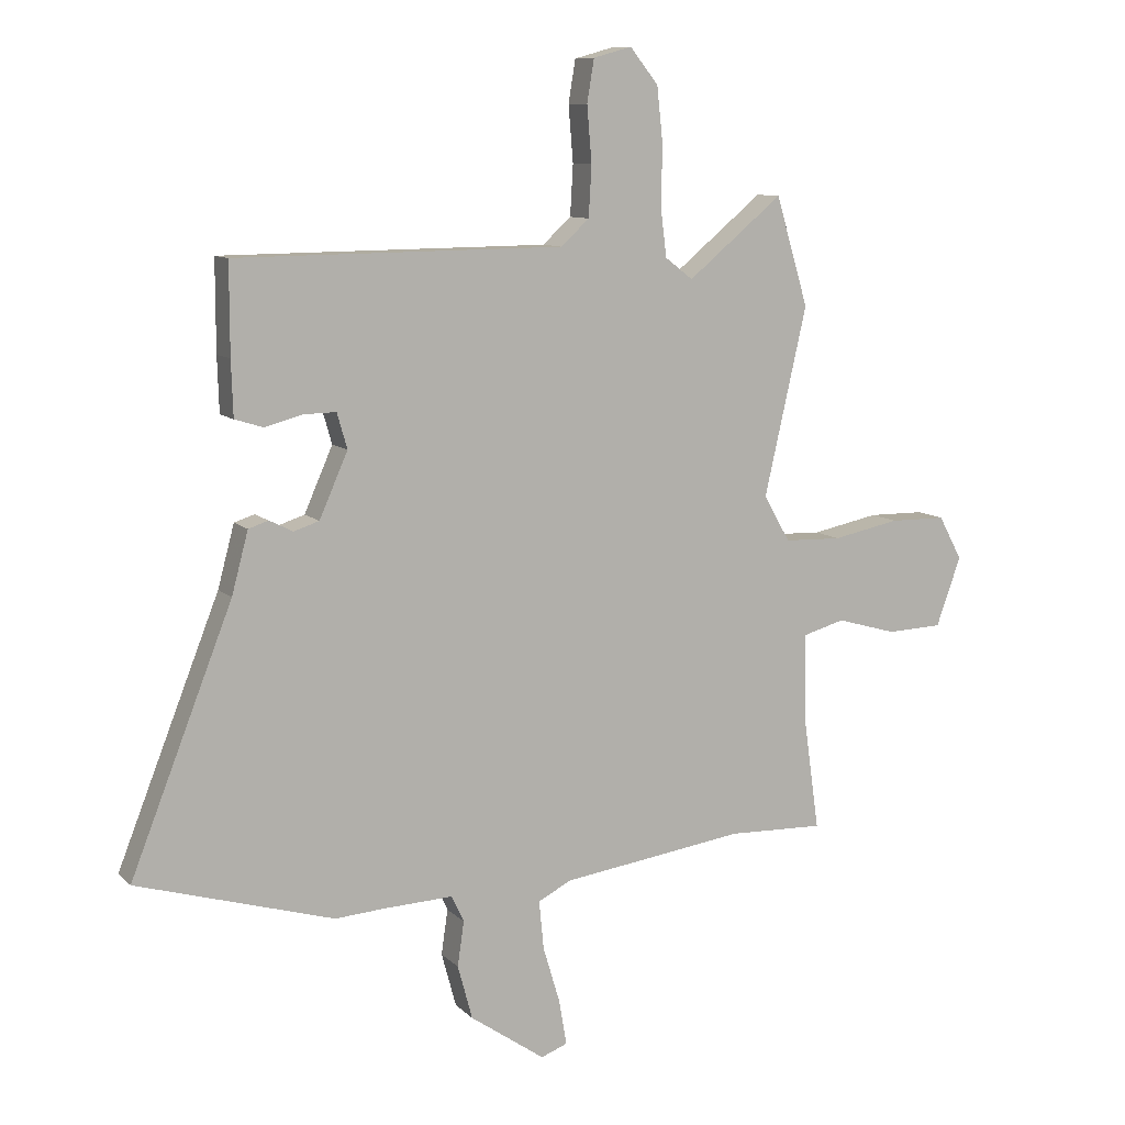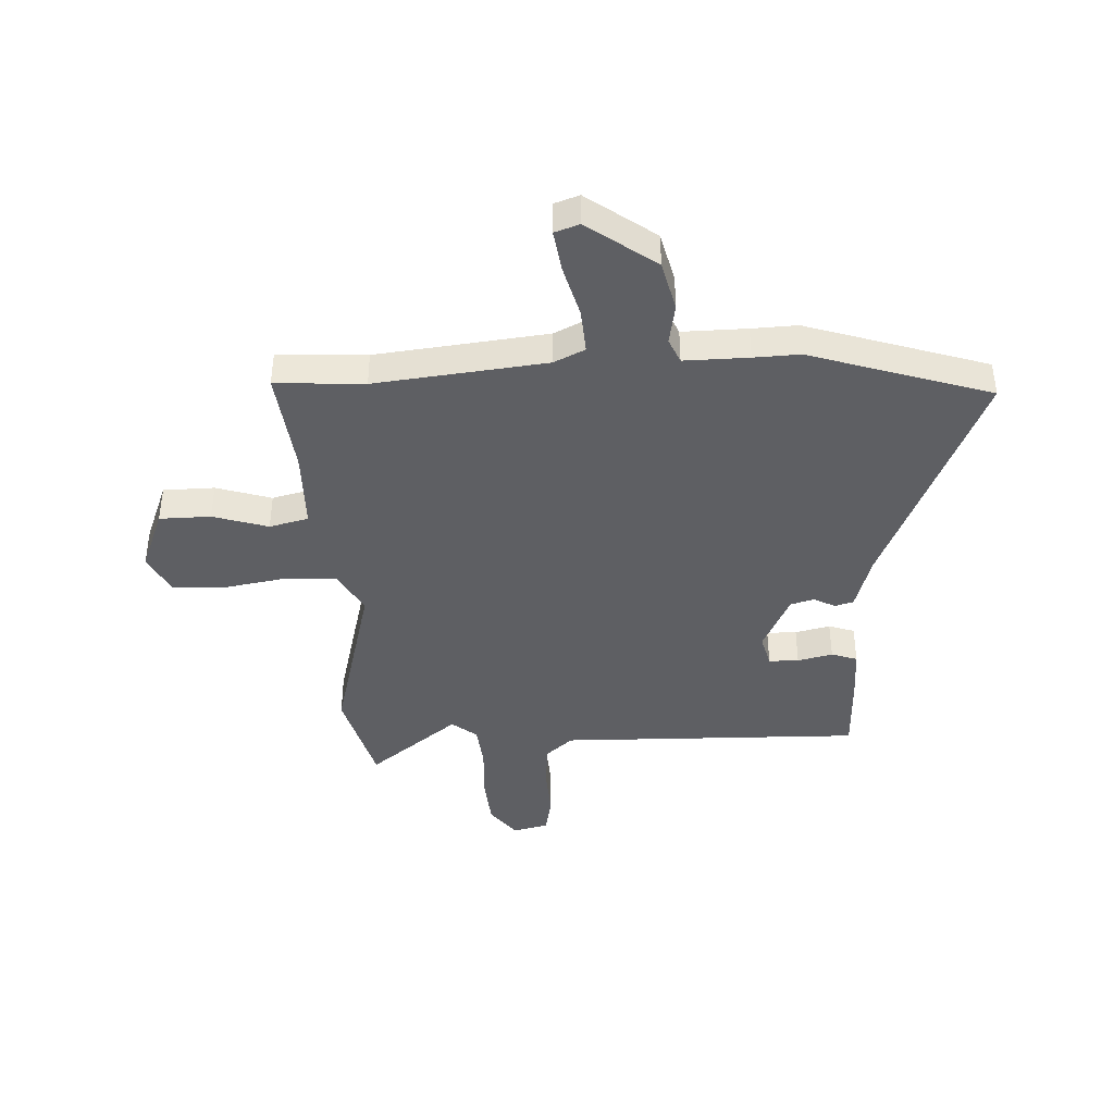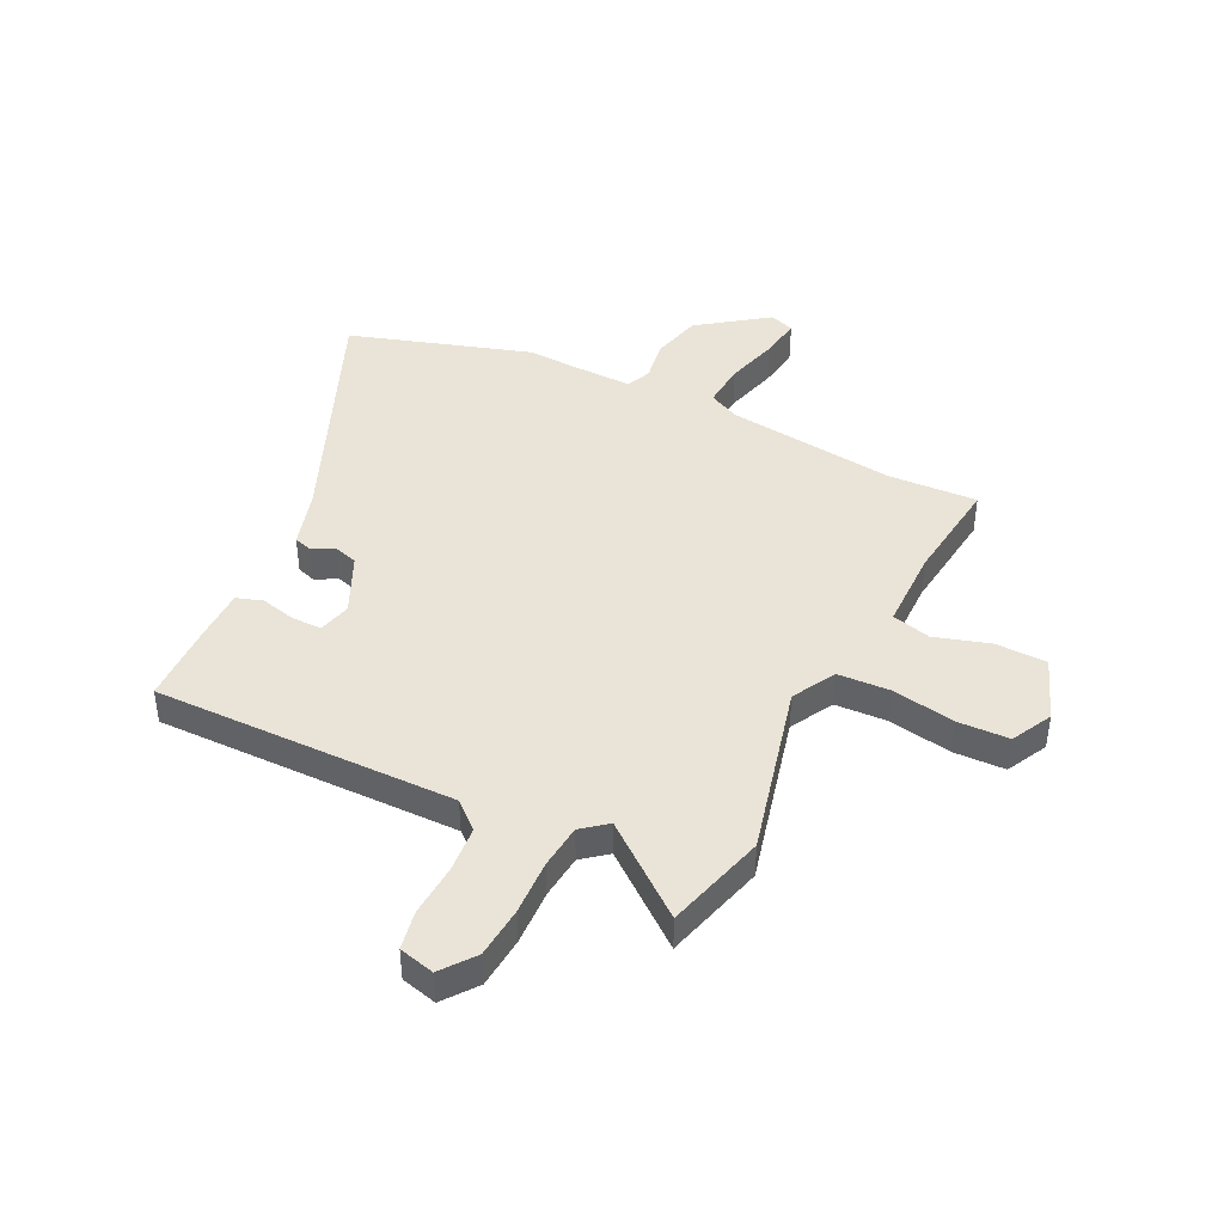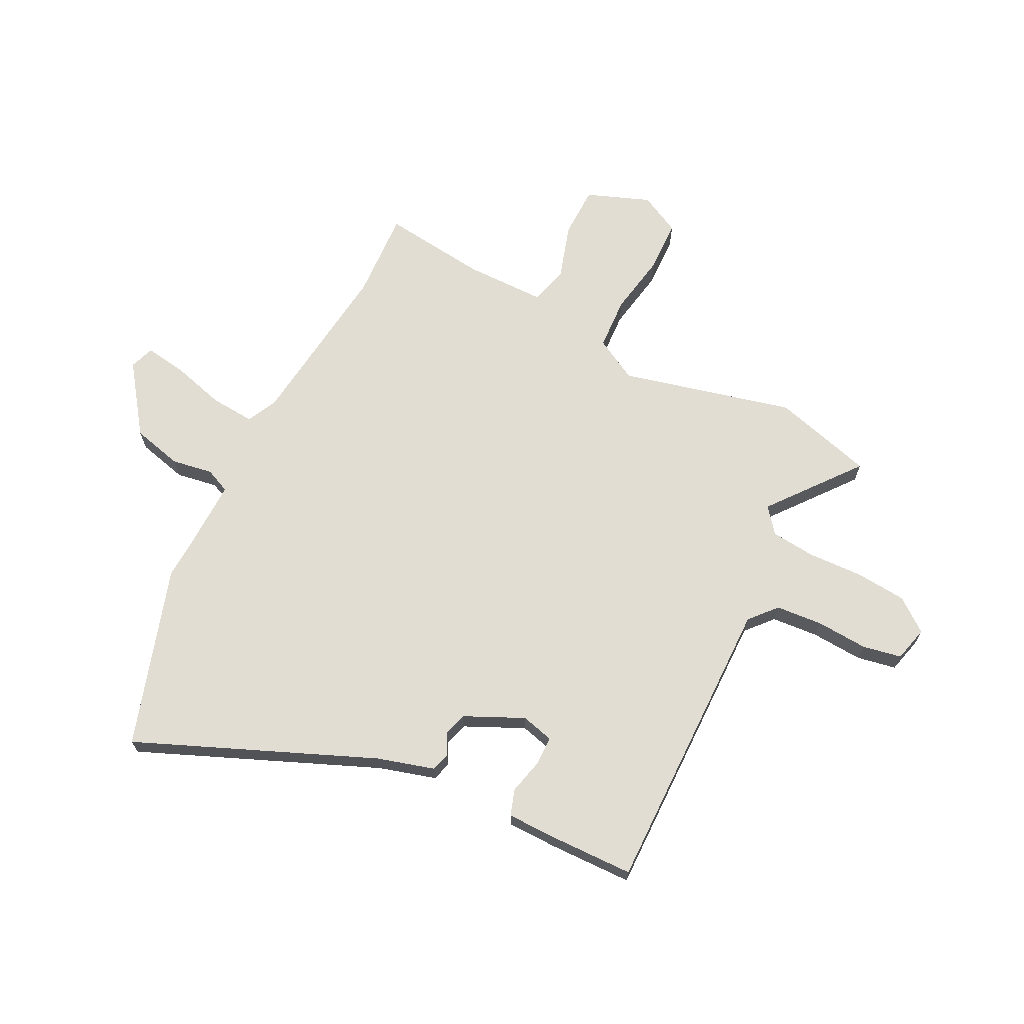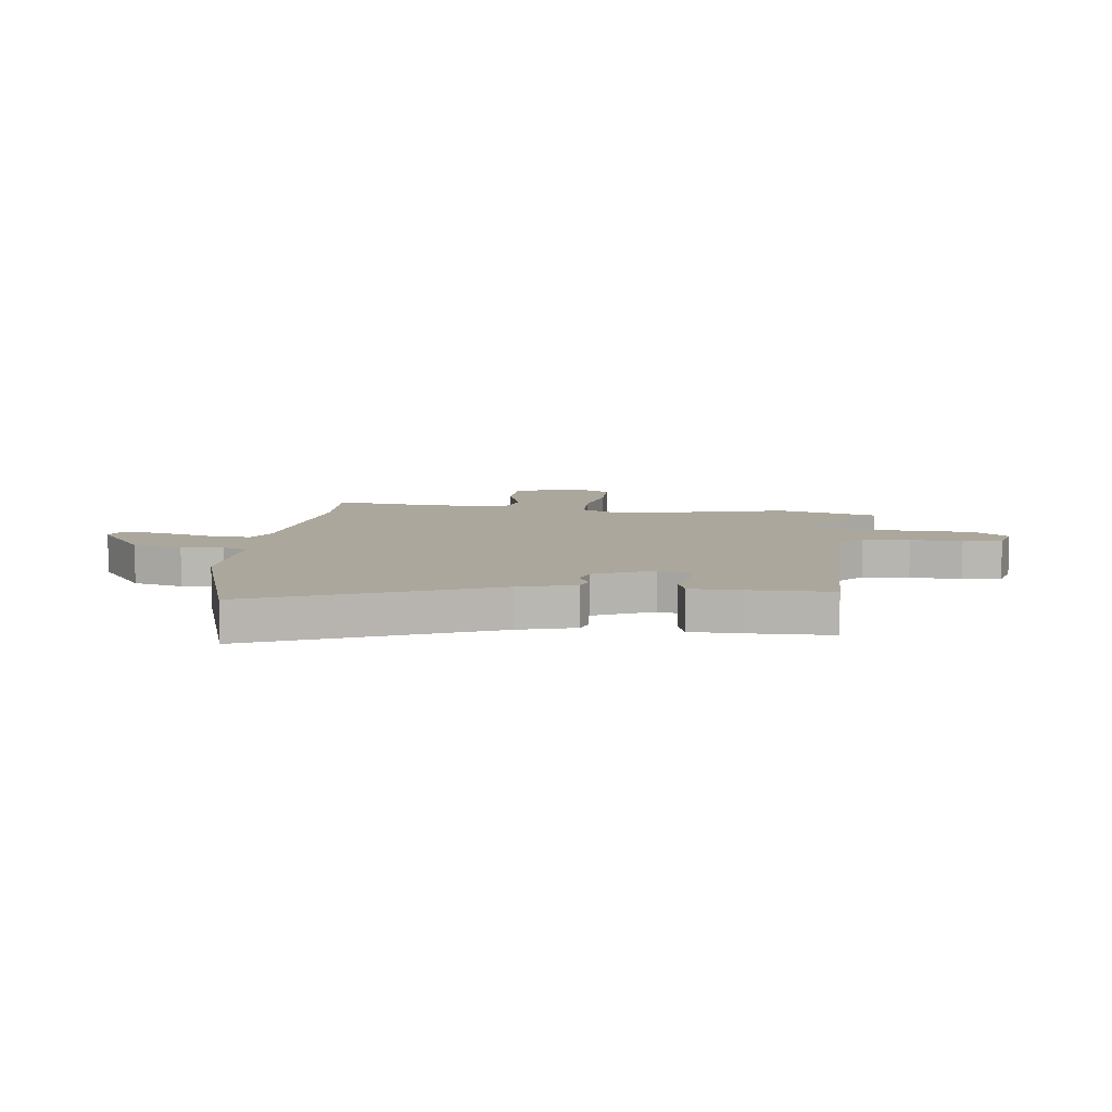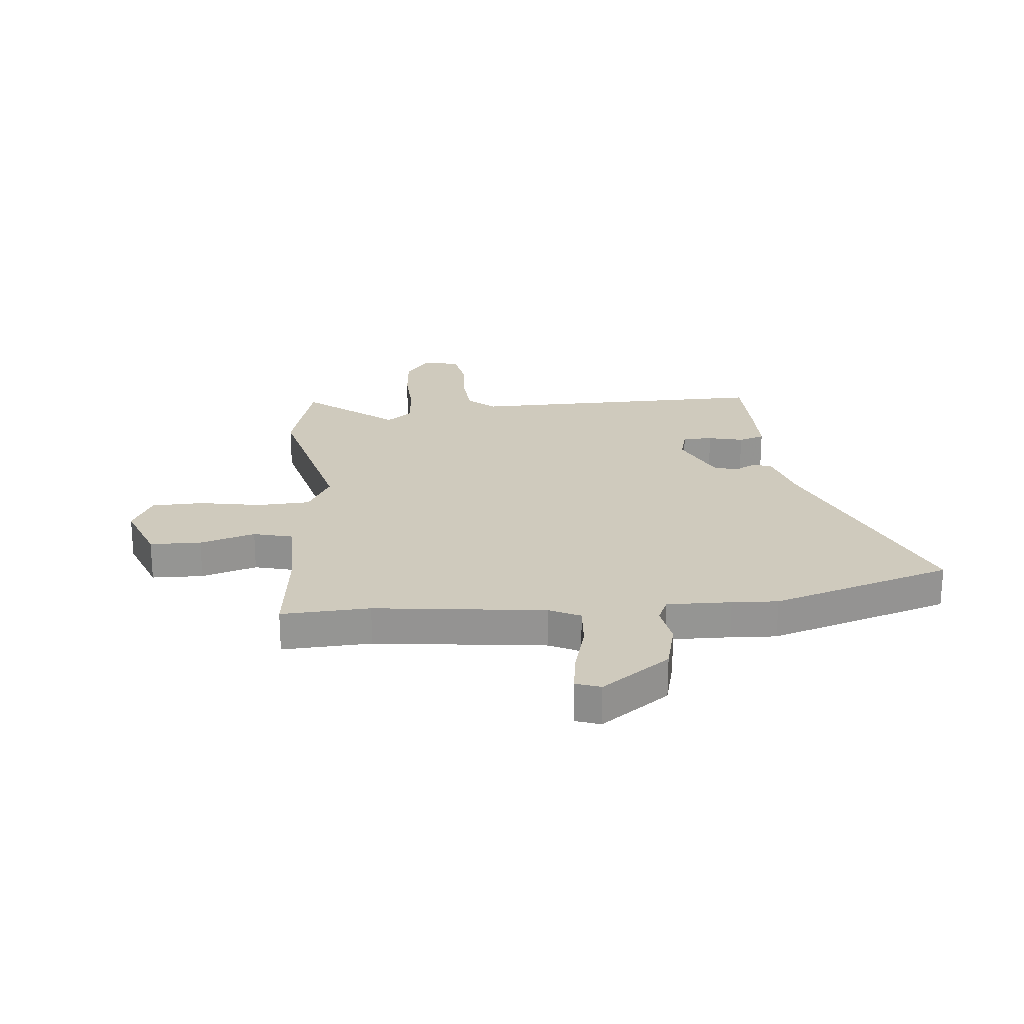
<metadata>
{"format":"obj","ext":"obj","renderer":"f3d","projection":"perspective","resolution":1024,"background":"white","views":[{"elev":9.8,"azim":-24.9,"up":"+Z"},{"elev":-41.1,"azim":-178.9,"up":"+Y"},{"elev":43.1,"azim":25.0,"up":"+Y"},{"elev":68.2,"azim":-64.5,"up":"+Y"},{"elev":8.4,"azim":-83.9,"up":"+Y"},{"elev":23.0,"azim":173.4,"up":"+Y"}]}
</metadata>
<code>
v -0.477 0.07 0.506
v 0.078 0.07 0.511
v 0.126 0.07 0.555
v 0.131 0.07 0.641
v 0.123 0.07 0.736
v 0.135 0.07 0.808
v 0.2 0.07 0.826
v 0.248 0.07 0.766
v 0.258 0.07 0.672
v 0.256 0.07 0.57
v 0.266 0.07 0.489
v 0.313 0.07 0.453
v 0.474 0.07 0.586
v 0.529 0.07 0.402
v 0.457 0.07 0.084
v 0.502 0.07 0.006
v 0.599 0.07 0.003
v 0.713 0.07 0.026
v 0.808 0.07 0.025
v 0.848 0.07 -0.049
v 0.806 0.07 -0.166
v 0.712 0.07 -0.17
v 0.61 0.07 -0.141
v 0.539 0.07 -0.161
v 0.541 0.07 -0.31
v 0.568 0.07 -0.502
v 0.405 0.07 -0.497
v 0.093 0.07 -0.541
v 0.037 0.07 -0.57
v 0.045 0.07 -0.652
v 0.074 0.07 -0.749
v 0.087 0.07 -0.825
v 0.042 0.07 -0.842
v -0.085 0.07 -0.754
v -0.11 0.07 -0.662
v -0.099 0.07 -0.586
v -0.12 0.07 -0.541
v -0.238 0.07 -0.546
v -0.322 0.07 -0.552
v -0.656 0.07 -0.454
v -0.483 0.07 -0.015
v -0.455 0.07 0.09
v -0.421 0.07 0.101
v -0.381 0.07 0.081
v -0.338 0.07 0.095
v -0.29 0.07 0.204
v -0.307 0.07 0.264
v -0.362 0.07 0.263
v -0.426 0.07 0.246
v -0.474 0.07 0.261
v -0.477 0.07 0.354
v -0.477 0 0.506
v 0.078 0 0.511
v 0.126 0 0.555
v 0.131 0 0.641
v 0.123 0 0.736
v 0.135 0 0.808
v 0.2 0 0.826
v 0.248 0 0.766
v 0.258 0 0.672
v 0.256 0 0.57
v 0.266 0 0.489
v 0.313 0 0.453
v 0.474 0 0.586
v 0.529 0 0.402
v 0.457 0 0.084
v 0.502 0 0.006
v 0.599 0 0.003
v 0.713 0 0.026
v 0.808 0 0.025
v 0.848 0 -0.049
v 0.806 0 -0.166
v 0.712 0 -0.17
v 0.61 0 -0.141
v 0.539 0 -0.161
v 0.541 0 -0.31
v 0.568 0 -0.502
v 0.405 0 -0.497
v 0.093 0 -0.541
v 0.037 0 -0.57
v 0.045 0 -0.652
v 0.074 0 -0.749
v 0.087 0 -0.825
v 0.042 0 -0.842
v -0.085 0 -0.754
v -0.11 0 -0.662
v -0.099 0 -0.586
v -0.12 0 -0.541
v -0.238 0 -0.546
v -0.322 0 -0.552
v -0.656 0 -0.454
v -0.483 0 -0.015
v -0.455 0 0.09
v -0.421 0 0.101
v -0.381 0 0.081
v -0.338 0 0.095
v -0.29 0 0.204
v -0.307 0 0.264
v -0.362 0 0.263
v -0.426 0 0.246
v -0.474 0 0.261
v -0.477 0 0.354
f 48 49 50 51
f 47 48 51 1
f 41 42 43 44
f 41 44 45
f 38 39 40 41
f 37 38 41 45
f 36 37 45 46
f 34 35 36
f 33 34 36
f 30 31 32 33
f 29 30 33 36
f 28 29 36 46
f 25 26 27
f 24 25 27 28
f 20 21 22 23
f 20 23 24
f 17 18 19 20
f 16 17 20 24
f 15 16 24 28
f 12 13 14 15
f 11 12 15 28
f 7 8 9 10
f 4 5 6 7
f 3 4 7 10
f 2 3 10 11
f 47 1 2 11
f 11 28 46 47
f 102 101 100 99
f 52 102 99 98
f 95 94 93 92
f 96 95 92
f 92 91 90 89
f 96 92 89 88
f 97 96 88 87
f 87 86 85
f 87 85 84
f 84 83 82 81
f 87 84 81 80
f 97 87 80 79
f 78 77 76
f 79 78 76 75
f 74 73 72 71
f 75 74 71
f 71 70 69 68
f 75 71 68 67
f 79 75 67 66
f 66 65 64 63
f 79 66 63 62
f 61 60 59 58
f 58 57 56 55
f 61 58 55 54
f 62 61 54 53
f 62 53 52 98
f 98 97 79 62
f 1 52 53 2
f 2 53 54 3
f 3 54 55 4
f 4 55 56 5
f 5 56 57 6
f 6 57 58 7
f 7 58 59 8
f 8 59 60 9
f 9 60 61 10
f 10 61 62 11
f 11 62 63 12
f 12 63 64 13
f 13 64 65 14
f 14 65 66 15
f 15 66 67 16
f 16 67 68 17
f 17 68 69 18
f 18 69 70 19
f 19 70 71 20
f 20 71 72 21
f 21 72 73 22
f 22 73 74 23
f 23 74 75 24
f 24 75 76 25
f 25 76 77 26
f 26 77 78 27
f 27 78 79 28
f 28 79 80 29
f 29 80 81 30
f 30 81 82 31
f 31 82 83 32
f 32 83 84 33
f 33 84 85 34
f 34 85 86 35
f 35 86 87 36
f 36 87 88 37
f 37 88 89 38
f 38 89 90 39
f 39 90 91 40
f 40 91 92 41
f 41 92 93 42
f 42 93 94 43
f 43 94 95 44
f 44 95 96 45
f 45 96 97 46
f 46 97 98 47
f 47 98 99 48
f 48 99 100 49
f 49 100 101 50
f 50 101 102 51
f 51 102 52 1

</code>
